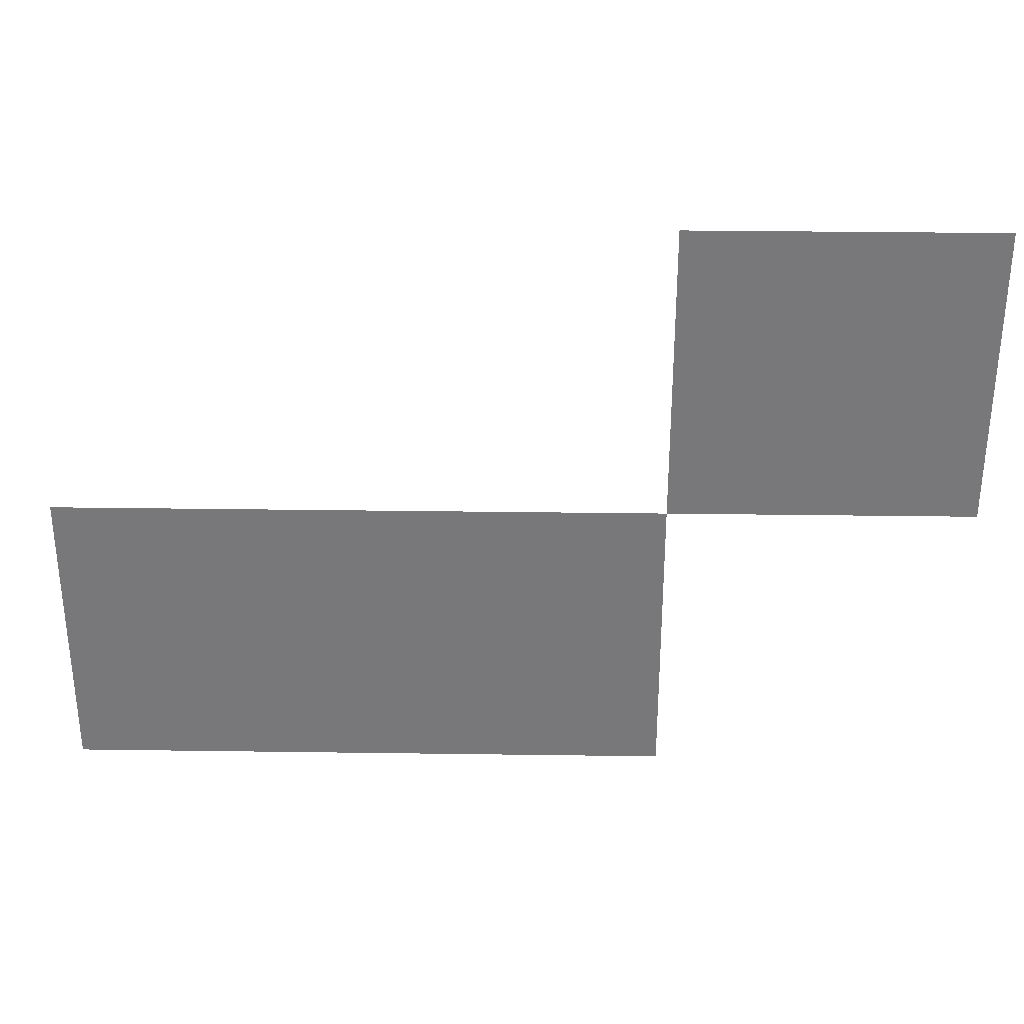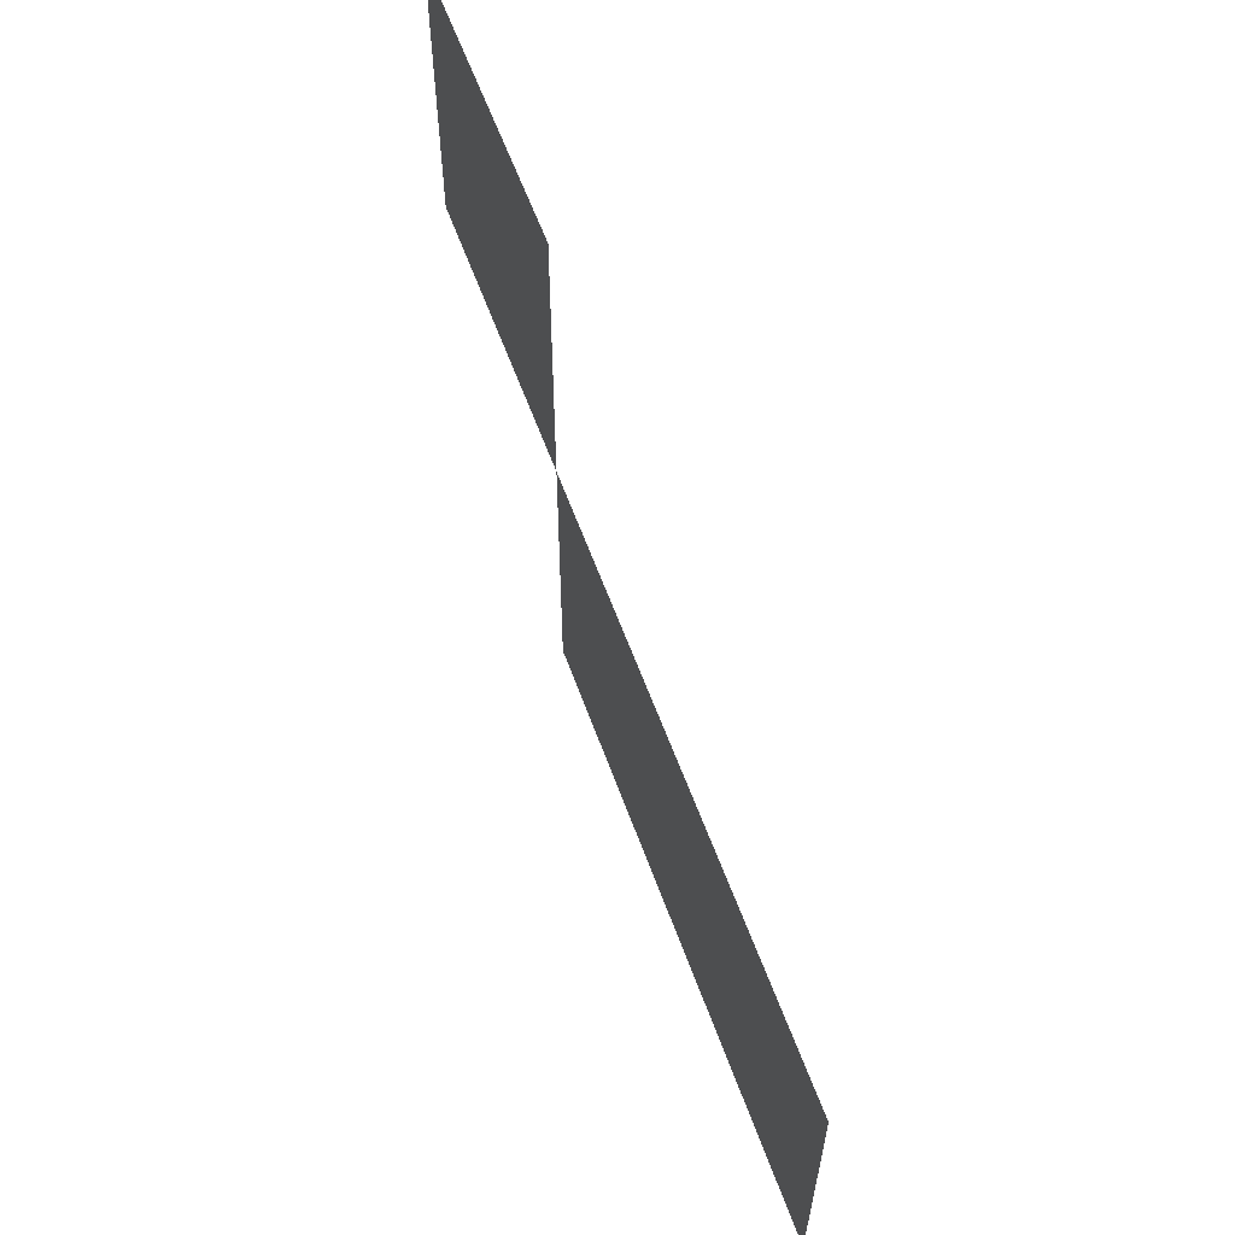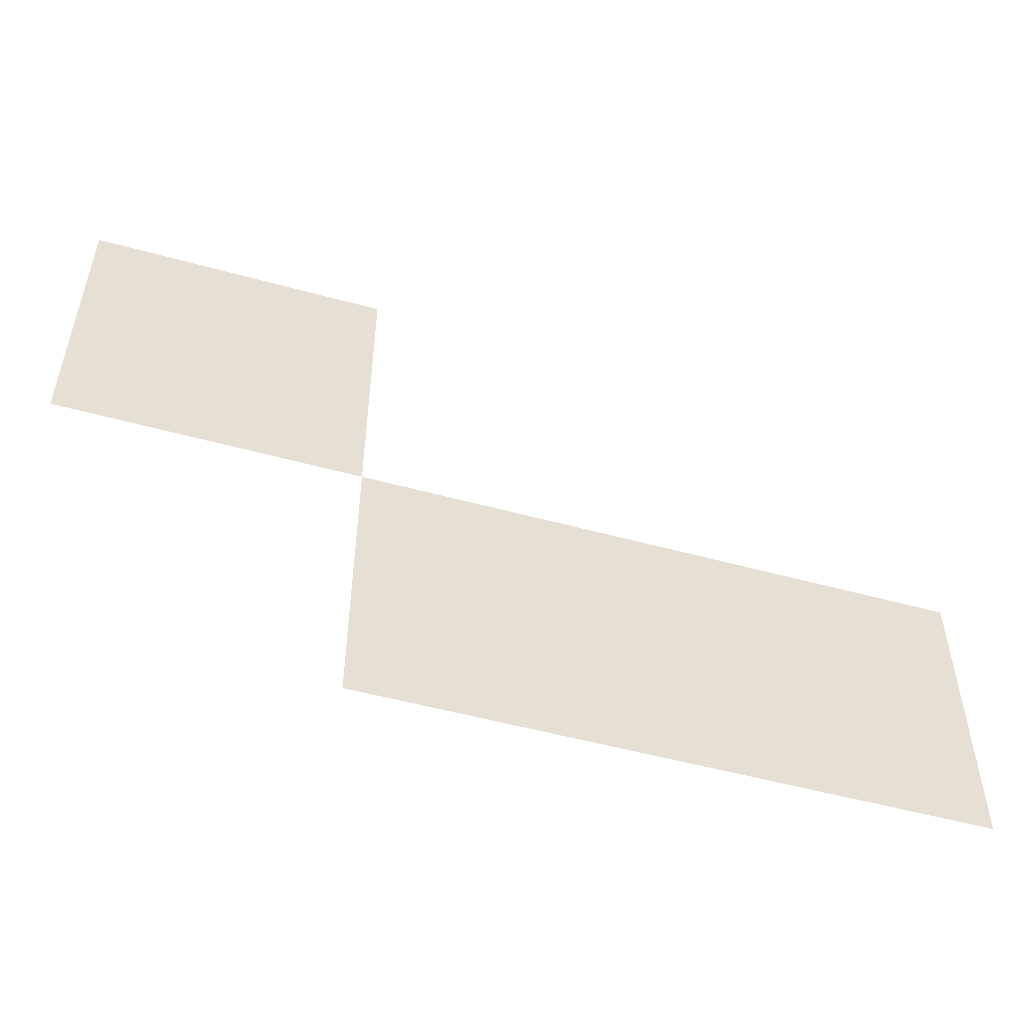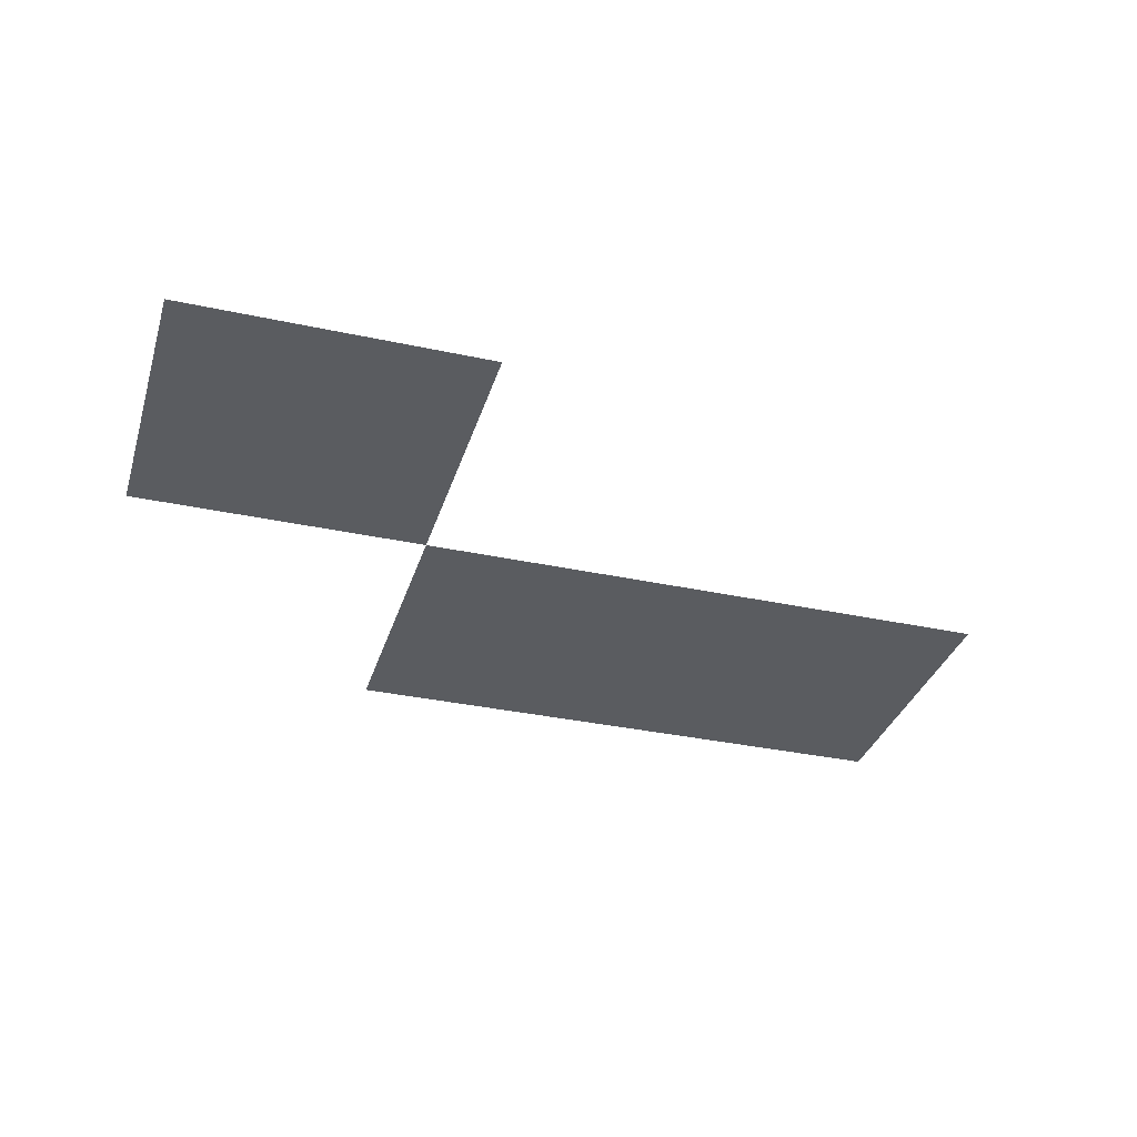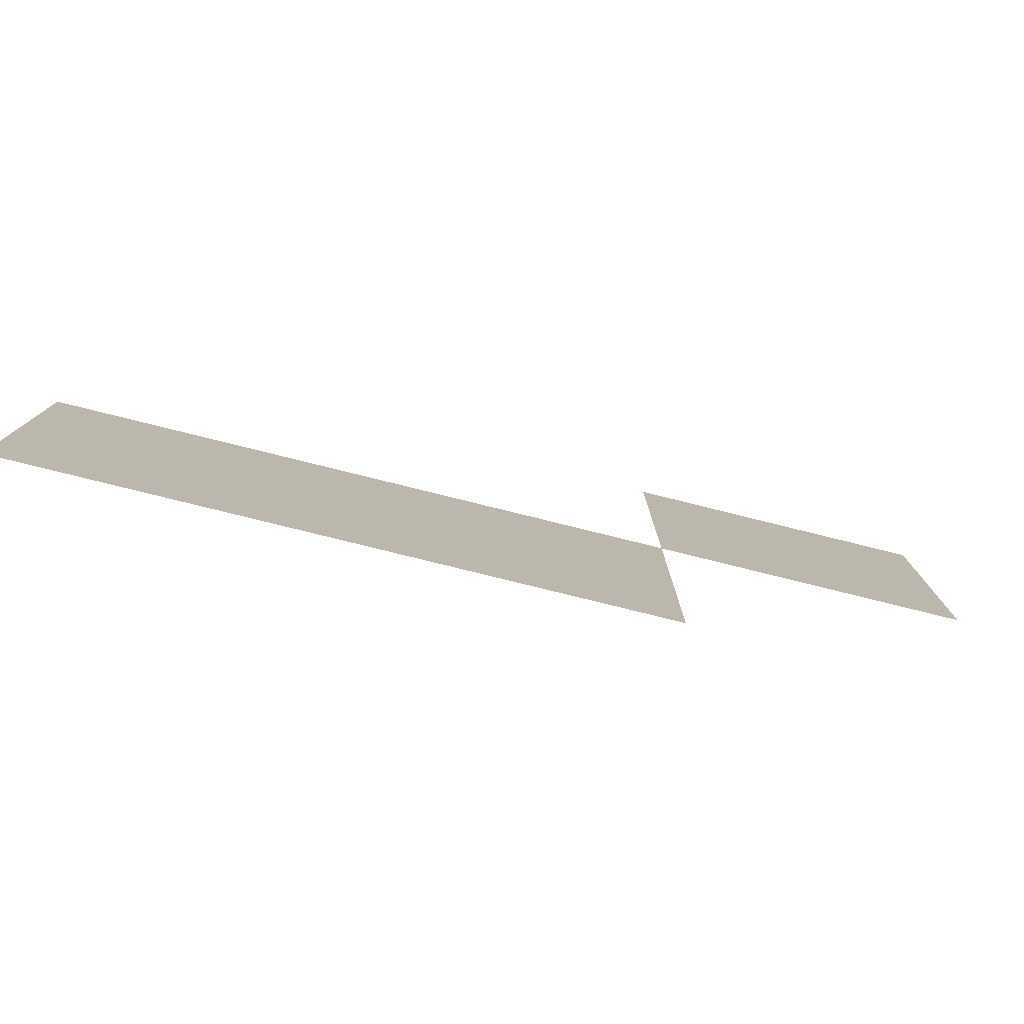
<metadata>
{"format":"obj","ext":"obj","renderer":"f3d","projection":"perspective","resolution":1024,"background":"white","views":[{"elev":32.3,"azim":1.1,"up":"+Y"},{"elev":59.4,"azim":-109.8,"up":"+Y"},{"elev":-52.4,"azim":163.5,"up":"+Y"},{"elev":-33.9,"azim":163.6,"up":"+Z"},{"elev":-78.9,"azim":-13.9,"up":"+Y"}]}
</metadata>
<code>
v -1872 -528 0
v -1920 -528 0
v -1920 -480 0
v -1872 -480 0
v -1920 -576 0
v -1968 -576 0
v -1968 -528 0
v -1920 -528 0
v -1968 -576 0
v -2016 -576 0
v -2016 -528 0
v -1968 -528 0
g phase1_mesh_0020
f 1 2 3 4
f 5 6 7 8
f 9 10 11 12

</code>
